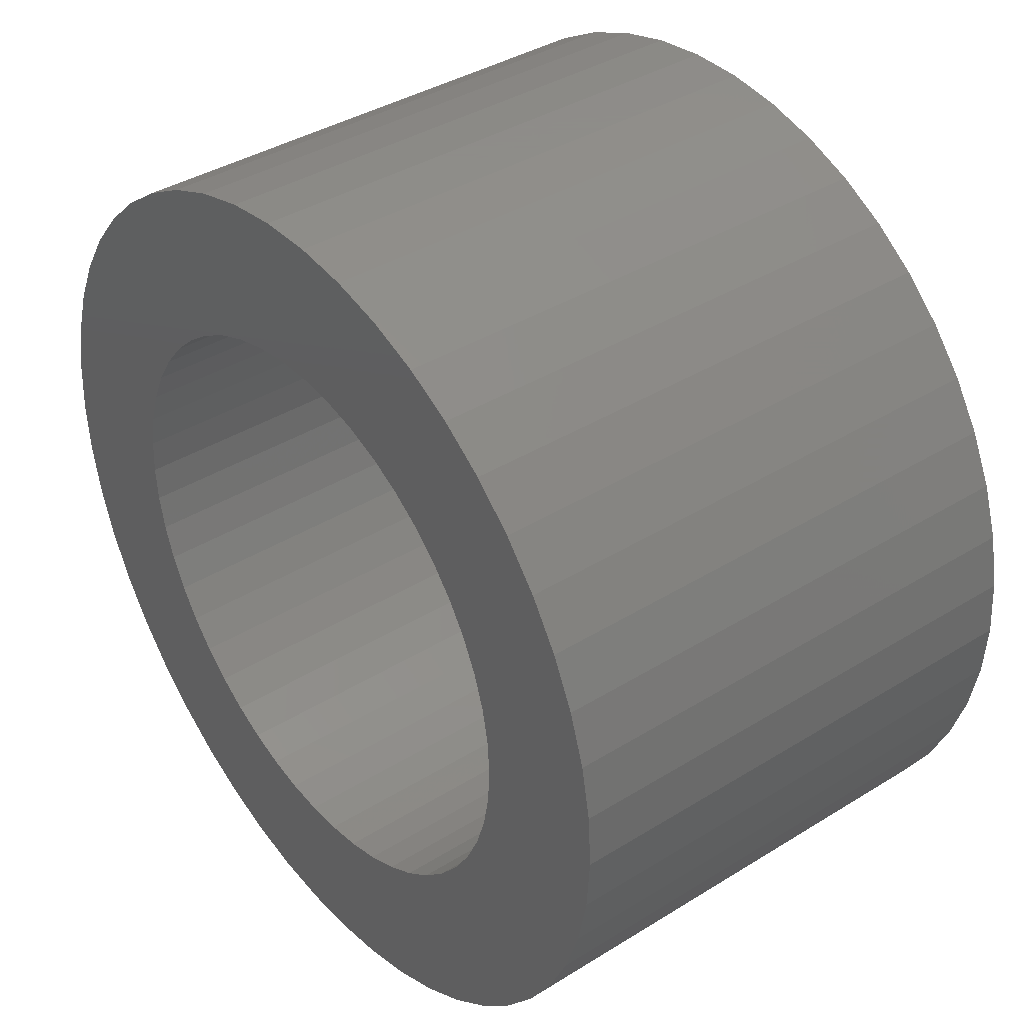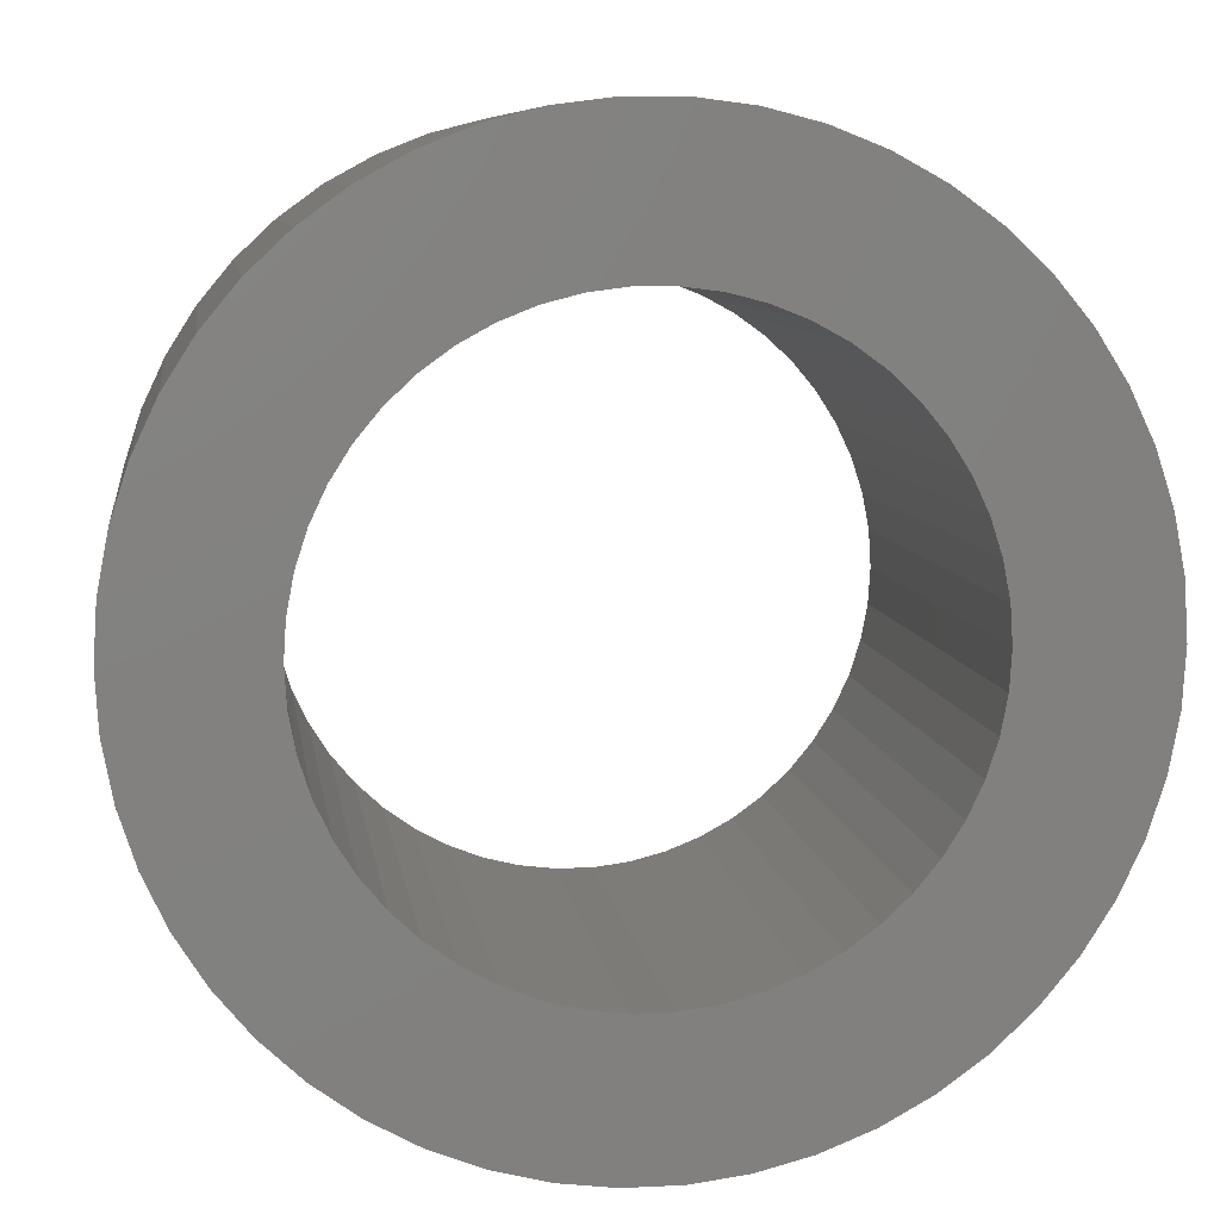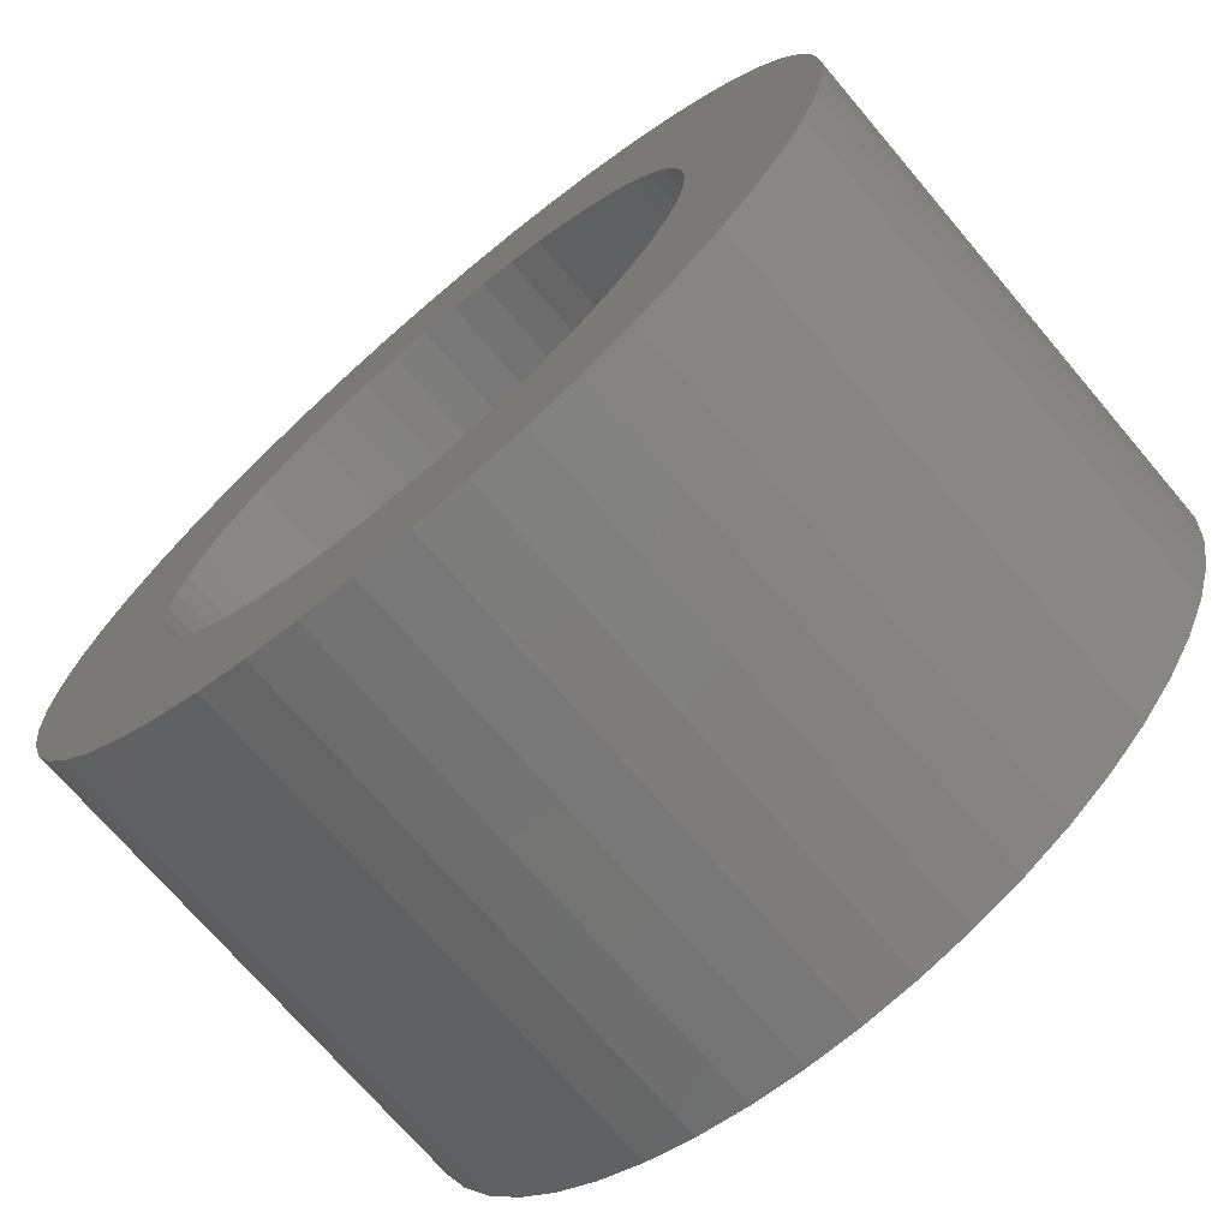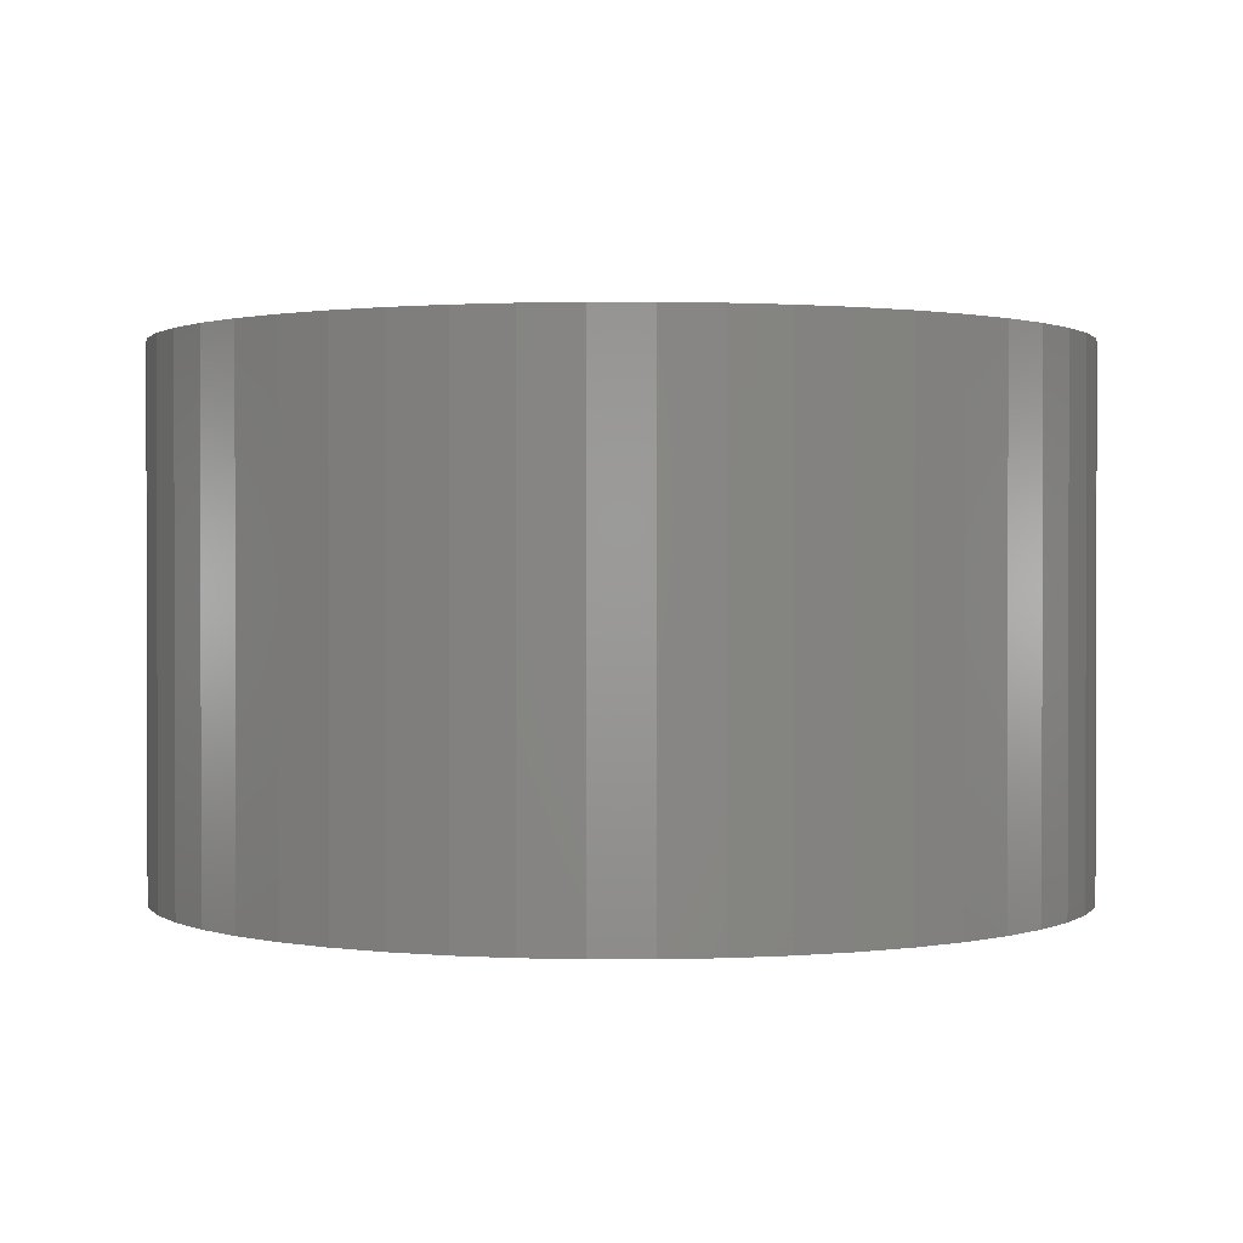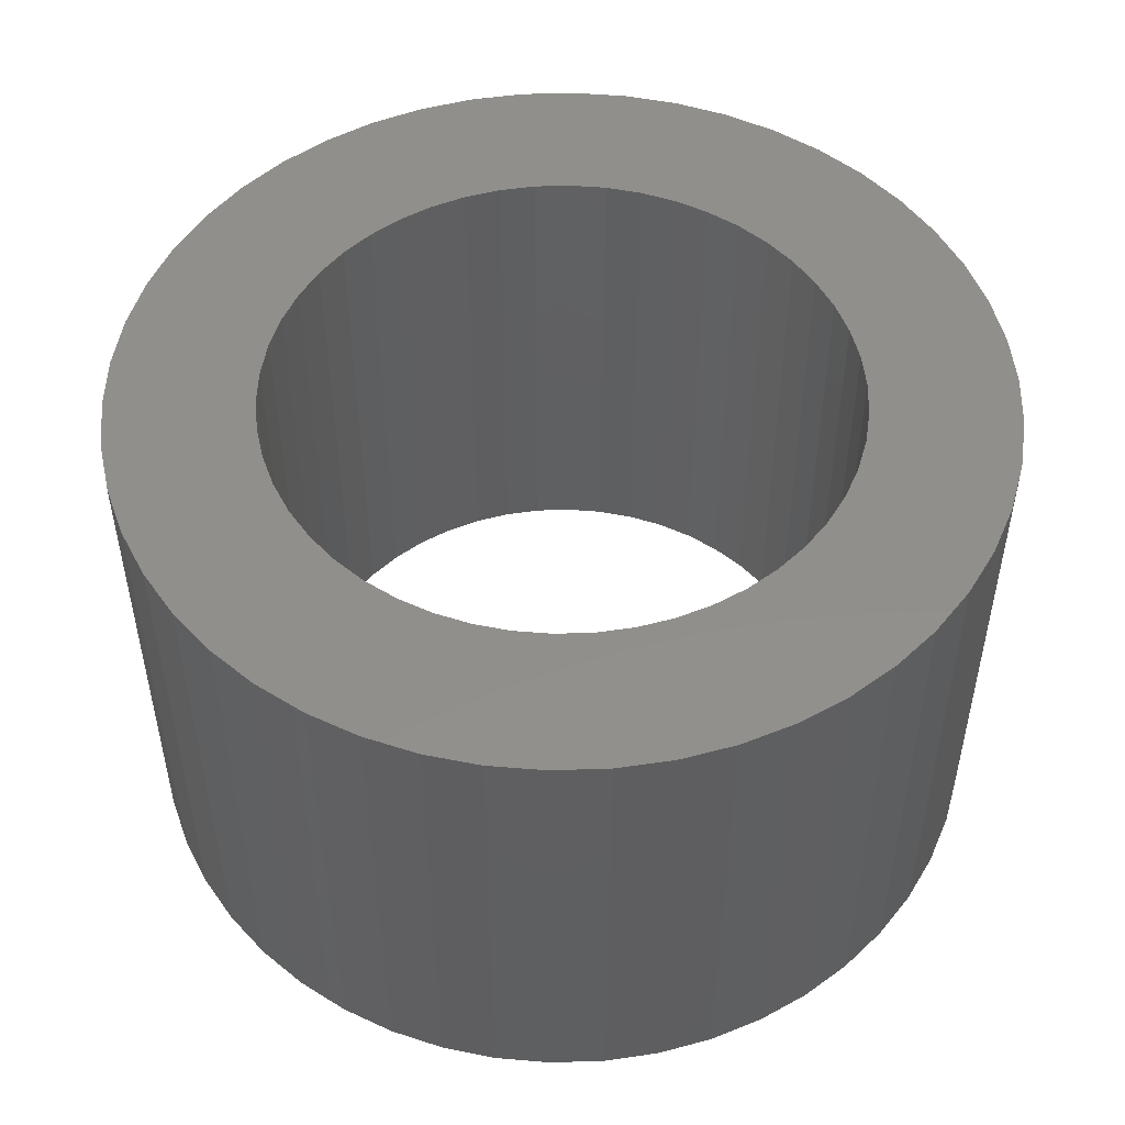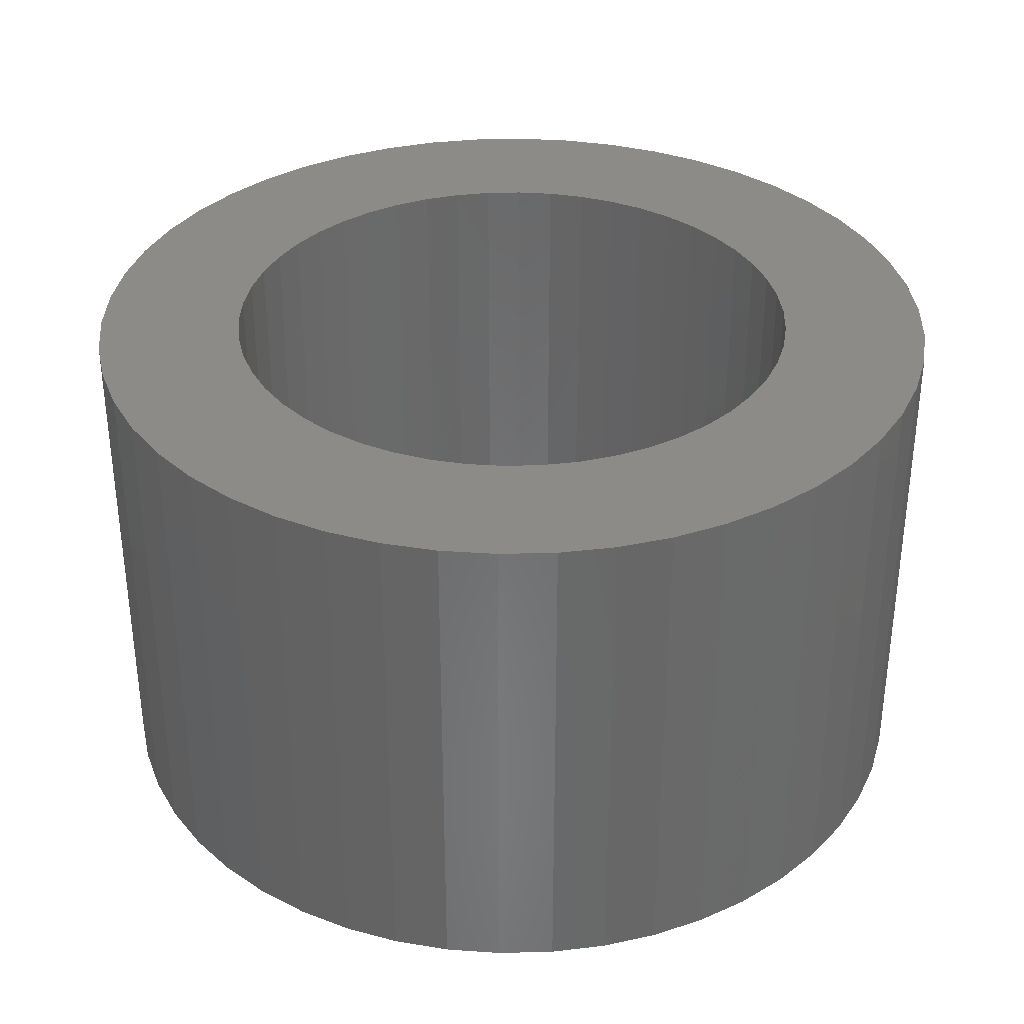
<metadata>
{"format":"stl","ext":"stl","renderer":"f3d","projection":"perspective","resolution":1024,"background":"white","views":[{"elev":38.5,"azim":51.9,"up":"+Y"},{"elev":8.3,"azim":172.1,"up":"+Y"},{"elev":-71.3,"azim":40.3,"up":"+Y"},{"elev":1.0,"azim":-158.4,"up":"+Z"},{"elev":50.5,"azim":-124.4,"up":"+Z"},{"elev":34.6,"azim":156.5,"up":"+Z"}]}
</metadata>
<code>
# stl→obj: 200 verts, 400 faces
v 6 0 3.5
v 5.953 0.752 -3.5
v 5.953 0.752 3.5
v 6 0 -3.5
v -6 0 -3.5
v -5.953 0.752 3.5
v -5.953 0.752 -3.5
v -6 0 3.5
v 0.3767 5.988 -3.5
v -0.3767 5.988 3.5
v 0.3767 5.988 3.5
v -0.3767 5.988 -3.5
v -0.3767 -5.988 -3.5
v 0.3767 -5.988 3.5
v -0.3767 -5.988 3.5
v 0.3767 -5.988 -3.5
v 4.374 4.107 -3.5
v 3.825 4.623 3.5
v 4.374 4.107 3.5
v 3.825 4.623 -3.5
v -3.825 4.623 -3.5
v -4.374 4.107 3.5
v -3.825 4.623 3.5
v -4.374 4.107 -3.5
v -1.854 5.706 -3.5
v -2.555 5.429 3.5
v -1.854 5.706 3.5
v -2.555 5.429 -3.5
v 5.579 2.209 3.5
v 5.258 2.891 -3.5
v 5.258 2.891 3.5
v 5.579 2.209 -3.5
v 5.811 1.492 -3.5
v 5.811 1.492 3.5
v 2.555 5.429 -3.5
v 1.854 5.706 3.5
v 2.555 5.429 3.5
v 1.854 5.706 -3.5
v 1.124 5.894 3.5
v 1.124 5.894 -3.5
v 3.215 5.066 -3.5
v 3.215 5.066 3.5
v -5.579 2.209 -3.5
v -5.258 2.891 3.5
v -5.258 2.891 -3.5
v -5.579 2.209 3.5
v -5.811 1.492 -3.5
v -5.811 1.492 3.5
v -1.124 5.894 3.5
v -1.124 5.894 -3.5
v 1.124 -5.894 3.5
v 1.124 -5.894 -3.5
v 1.854 -5.706 -3.5
v 2.555 -5.429 3.5
v 1.854 -5.706 3.5
v 2.555 -5.429 -3.5
v 4.854 3.527 3.5
v 4.854 3.527 -3.5
v -4.854 3.527 3.5
v -4.854 3.527 -3.5
v 4 0 3.5
v 3.968 0.5013 3.5
v 5.953 -0.752 3.5
v 3.874 0.9948 3.5
v 3.968 -0.5013 3.5
v 3.719 1.472 3.5
v 5.811 -1.492 3.5
v 3.505 1.927 3.5
v 3.874 -0.9948 3.5
v 3.236 2.351 3.5
v 5.579 -2.209 3.5
v 3.719 -1.472 3.5
v 2.916 2.738 3.5
v 2.55 3.082 3.5
v 2.143 3.377 3.5
v 1.703 3.619 3.5
v 1.236 3.804 3.5
v 0.7495 3.929 3.5
v 0.2512 3.992 3.5
v -0.2512 3.992 3.5
v -0.7495 3.929 3.5
v -1.236 3.804 3.5
v -1.703 3.619 3.5
v -2.143 3.377 3.5
v -3.215 5.066 3.5
v -2.55 3.082 3.5
v -2.916 2.738 3.5
v -3.236 2.351 3.5
v -3.505 1.927 3.5
v -3.719 1.472 3.5
v 5.258 -2.891 3.5
v 3.505 -1.927 3.5
v 4.854 -3.527 3.5
v 3.236 -2.351 3.5
v 4.374 -4.107 3.5
v 2.916 -2.738 3.5
v 3.825 -4.623 3.5
v 2.55 -3.082 3.5
v 3.215 -5.066 3.5
v 2.143 -3.377 3.5
v 1.703 -3.619 3.5
v 1.236 -3.804 3.5
v 0.7495 -3.929 3.5
v 0.2512 -3.992 3.5
v -0.2512 -3.992 3.5
v -0.7495 -3.929 3.5
v -1.124 -5.894 3.5
v -1.236 -3.804 3.5
v -1.854 -5.706 3.5
v -1.703 -3.619 3.5
v -2.555 -5.429 3.5
v -2.143 -3.377 3.5
v -3.215 -5.066 3.5
v -2.55 -3.082 3.5
v -3.825 -4.623 3.5
v -2.916 -2.738 3.5
v -4.374 -4.107 3.5
v -3.236 -2.351 3.5
v -4.854 -3.527 3.5
v -3.505 -1.927 3.5
v -5.258 -2.891 3.5
v -3.719 -1.472 3.5
v -5.579 -2.209 3.5
v -3.874 -0.9948 3.5
v -5.811 -1.492 3.5
v -3.968 -0.5013 3.5
v -5.953 -0.752 3.5
v -4 0 3.5
v -3.874 0.9948 3.5
v -3.968 0.5013 3.5
v -3.215 5.066 -3.5
v 5.953 -0.752 -3.5
v 3.215 -5.066 -3.5
v 3.825 -4.623 -3.5
v 4.374 -4.107 -3.5
v 5.811 -1.492 -3.5
v -4.374 -4.107 -3.5
v -3.825 -4.623 -3.5
v -5.258 -2.891 -3.5
v -5.579 -2.209 -3.5
v -4.854 -3.527 -3.5
v 4 0 -3.5
v 3.968 -0.5013 -3.5
v 3.874 -0.9948 -3.5
v 5.579 -2.209 -3.5
v 3.968 0.5013 -3.5
v 3.719 -1.472 -3.5
v 5.258 -2.891 -3.5
v 3.505 -1.927 -3.5
v 4.854 -3.527 -3.5
v 3.874 0.9948 -3.5
v 3.236 -2.351 -3.5
v 3.719 1.472 -3.5
v 2.916 -2.738 -3.5
v 2.55 -3.082 -3.5
v 2.143 -3.377 -3.5
v 1.703 -3.619 -3.5
v 1.236 -3.804 -3.5
v 0.7495 -3.929 -3.5
v 0.2512 -3.992 -3.5
v -0.2512 -3.992 -3.5
v -0.7495 -3.929 -3.5
v -1.124 -5.894 -3.5
v -1.236 -3.804 -3.5
v -1.854 -5.706 -3.5
v -1.703 -3.619 -3.5
v -2.555 -5.429 -3.5
v -2.143 -3.377 -3.5
v -3.215 -5.066 -3.5
v -2.55 -3.082 -3.5
v -2.916 -2.738 -3.5
v -3.236 -2.351 -3.5
v -3.505 -1.927 -3.5
v -3.719 -1.472 -3.5
v 3.505 1.927 -3.5
v 3.236 2.351 -3.5
v 2.916 2.738 -3.5
v 2.55 3.082 -3.5
v 2.143 3.377 -3.5
v 1.703 3.619 -3.5
v 1.236 3.804 -3.5
v 0.7495 3.929 -3.5
v 0.2512 3.992 -3.5
v -0.2512 3.992 -3.5
v -0.7495 3.929 -3.5
v -1.236 3.804 -3.5
v -1.703 3.619 -3.5
v -2.143 3.377 -3.5
v -2.55 3.082 -3.5
v -2.916 2.738 -3.5
v -3.236 2.351 -3.5
v -3.505 1.927 -3.5
v -3.719 1.472 -3.5
v -3.874 0.9948 -3.5
v -3.968 0.5013 -3.5
v -4 0 -3.5
v -3.874 -0.9948 -3.5
v -5.811 -1.492 -3.5
v -3.968 -0.5013 -3.5
v -5.953 -0.752 -3.5
f 1 2 3
f 2 1 4
f 5 6 7
f 6 5 8
f 9 10 11
f 10 9 12
f 13 14 15
f 14 13 16
f 17 18 19
f 18 17 20
f 21 22 23
f 22 21 24
f 25 26 27
f 26 25 28
f 29 30 31
f 30 29 32
f 3 33 34
f 33 3 2
f 35 36 37
f 36 35 38
f 38 39 36
f 39 38 40
f 41 37 42
f 37 41 35
f 43 44 45
f 44 43 46
f 47 46 43
f 46 47 48
f 12 49 10
f 49 12 50
f 16 51 14
f 51 16 52
f 53 54 55
f 54 53 56
f 34 32 29
f 32 34 33
f 57 17 19
f 17 57 58
f 31 58 57
f 58 31 30
f 40 11 39
f 11 40 9
f 20 42 18
f 42 20 41
f 45 59 60
f 59 45 44
f 60 22 24
f 22 60 59
f 7 48 47
f 48 7 6
f 61 1 3
f 62 3 34
f 1 61 63
f 64 34 29
f 65 63 61
f 66 29 31
f 63 65 67
f 68 31 57
f 69 67 65
f 70 57 19
f 67 69 71
f 72 71 69
f 3 62 61
f 34 64 62
f 73 19 18
f 29 66 64
f 31 68 66
f 57 70 68
f 74 18 42
f 19 73 70
f 75 42 37
f 18 74 73
f 42 75 74
f 76 37 36
f 37 76 75
f 36 77 76
f 39 77 36
f 39 78 77
f 11 78 39
f 11 79 78
f 11 80 79
f 10 80 11
f 10 81 80
f 49 81 10
f 49 82 81
f 27 82 49
f 82 27 83
f 26 83 27
f 83 26 84
f 85 84 26
f 84 85 86
f 23 86 85
f 86 23 87
f 22 87 23
f 87 22 88
f 59 88 22
f 88 59 89
f 44 89 59
f 89 44 90
f 46 90 44
f 71 72 91
f 92 91 72
f 91 92 93
f 94 93 92
f 93 94 95
f 96 95 94
f 95 96 97
f 98 97 96
f 97 98 99
f 100 99 98
f 99 100 54
f 101 54 100
f 54 101 55
f 102 55 101
f 102 51 55
f 103 51 102
f 103 14 51
f 104 14 103
f 105 14 104
f 105 15 14
f 106 15 105
f 106 107 15
f 108 107 106
f 109 108 110
f 108 109 107
f 111 110 112
f 113 112 114
f 110 111 109
f 115 114 116
f 112 113 111
f 117 116 118
f 119 118 120
f 121 120 122
f 114 115 113
f 123 122 124
f 125 124 126
f 127 126 128
f 90 46 129
f 116 117 115
f 48 129 46
f 118 119 117
f 129 48 130
f 120 121 119
f 6 130 48
f 122 123 121
f 130 6 128
f 124 125 123
f 8 128 6
f 126 127 125
f 128 8 127
f 28 85 26
f 85 28 131
f 131 23 85
f 23 131 21
f 50 27 49
f 27 50 25
f 63 4 1
f 4 63 132
f 56 99 54
f 99 56 133
f 134 95 97
f 95 134 135
f 67 132 63
f 132 67 136
f 137 115 117
f 115 137 138
f 139 123 140
f 123 139 121
f 141 121 139
f 121 141 119
f 142 4 132
f 143 132 136
f 4 142 2
f 144 136 145
f 146 2 142
f 147 145 148
f 2 146 33
f 149 148 150
f 151 33 146
f 152 150 135
f 33 151 32
f 153 32 151
f 132 143 142
f 136 144 143
f 154 135 134
f 145 147 144
f 148 149 147
f 150 152 149
f 155 134 133
f 135 154 152
f 156 133 56
f 134 155 154
f 133 156 155
f 157 56 53
f 56 157 156
f 53 158 157
f 52 158 53
f 52 159 158
f 16 159 52
f 16 160 159
f 16 161 160
f 13 161 16
f 13 162 161
f 163 162 13
f 163 164 162
f 165 164 163
f 164 165 166
f 167 166 165
f 166 167 168
f 169 168 167
f 168 169 170
f 138 170 169
f 170 138 171
f 137 171 138
f 171 137 172
f 141 172 137
f 172 141 173
f 139 173 141
f 173 139 174
f 140 174 139
f 32 153 30
f 175 30 153
f 30 175 58
f 176 58 175
f 58 176 17
f 177 17 176
f 17 177 20
f 178 20 177
f 20 178 41
f 179 41 178
f 41 179 35
f 180 35 179
f 35 180 38
f 181 38 180
f 181 40 38
f 182 40 181
f 182 9 40
f 183 9 182
f 184 9 183
f 184 12 9
f 185 12 184
f 185 50 12
f 186 50 185
f 25 186 187
f 186 25 50
f 28 187 188
f 131 188 189
f 187 28 25
f 21 189 190
f 188 131 28
f 24 190 191
f 60 191 192
f 45 192 193
f 189 21 131
f 43 193 194
f 47 194 195
f 7 195 196
f 174 140 197
f 190 24 21
f 198 197 140
f 191 60 24
f 197 198 199
f 192 45 60
f 200 199 198
f 193 43 45
f 199 200 196
f 194 47 43
f 5 196 200
f 195 7 47
f 196 5 7
f 91 145 71
f 145 91 148
f 95 150 93
f 150 95 135
f 137 119 141
f 119 137 117
f 140 125 198
f 125 140 123
f 52 55 51
f 55 52 53
f 133 97 99
f 97 133 134
f 71 136 67
f 136 71 145
f 93 148 91
f 148 93 150
f 167 109 111
f 109 167 165
f 165 107 109
f 107 165 163
f 198 127 200
f 127 198 125
f 200 8 5
f 8 200 127
f 163 15 107
f 15 163 13
f 169 111 113
f 111 169 167
f 138 113 115
f 113 138 169
f 153 68 175
f 68 153 66
f 129 193 90
f 193 129 194
f 175 70 176
f 70 175 68
f 182 77 78
f 77 182 181
f 181 76 77
f 76 181 180
f 187 82 83
f 82 187 186
f 90 192 89
f 192 90 193
f 144 65 143
f 65 144 69
f 179 74 75
f 74 179 178
f 130 194 129
f 194 130 195
f 88 190 87
f 190 88 191
f 188 83 84
f 83 188 187
f 186 81 82
f 81 186 185
f 142 62 146
f 62 142 61
f 156 101 100
f 101 156 157
f 147 69 144
f 69 147 72
f 170 116 114
f 116 170 171
f 120 174 122
f 174 120 173
f 151 66 153
f 66 151 64
f 178 73 74
f 73 178 177
f 184 79 80
f 79 184 183
f 180 75 76
f 75 180 179
f 128 195 130
f 195 128 196
f 89 191 88
f 191 89 192
f 185 80 81
f 80 185 184
f 189 84 86
f 84 189 188
f 190 86 87
f 86 190 189
f 160 105 104
f 105 160 161
f 122 197 124
f 197 122 174
f 116 172 118
f 172 116 171
f 159 104 103
f 104 159 160
f 146 64 151
f 64 146 62
f 176 73 177
f 73 176 70
f 183 78 79
f 78 183 182
f 143 61 142
f 61 143 65
f 154 94 152
f 94 154 96
f 152 92 149
f 92 152 94
f 166 112 110
f 112 166 168
f 162 108 106
f 108 162 164
f 157 102 101
f 102 157 158
f 158 103 102
f 103 158 159
f 154 98 96
f 98 154 155
f 155 100 98
f 100 155 156
f 149 72 147
f 72 149 92
f 161 106 105
f 106 161 162
f 124 199 126
f 199 124 197
f 126 196 128
f 196 126 199
f 118 173 120
f 173 118 172
f 168 114 112
f 114 168 170
f 164 110 108
f 110 164 166

</code>
